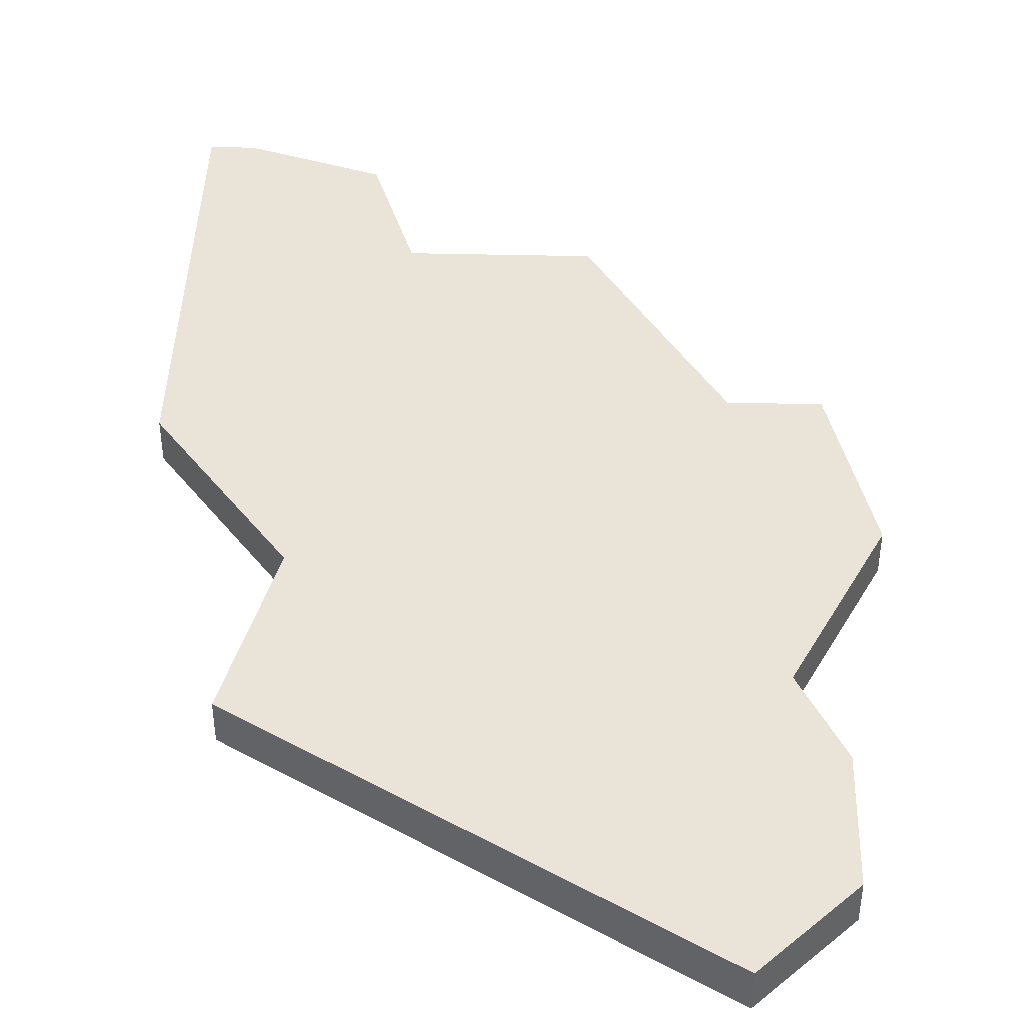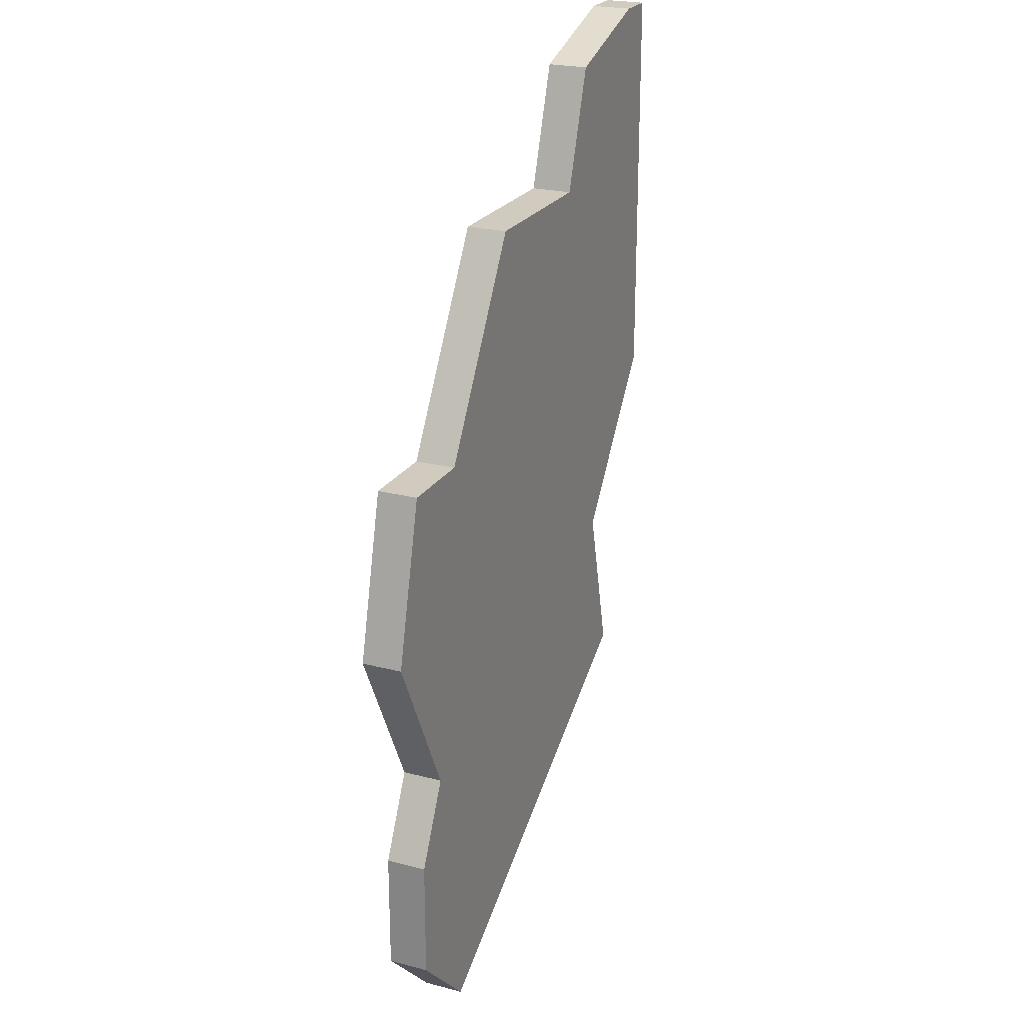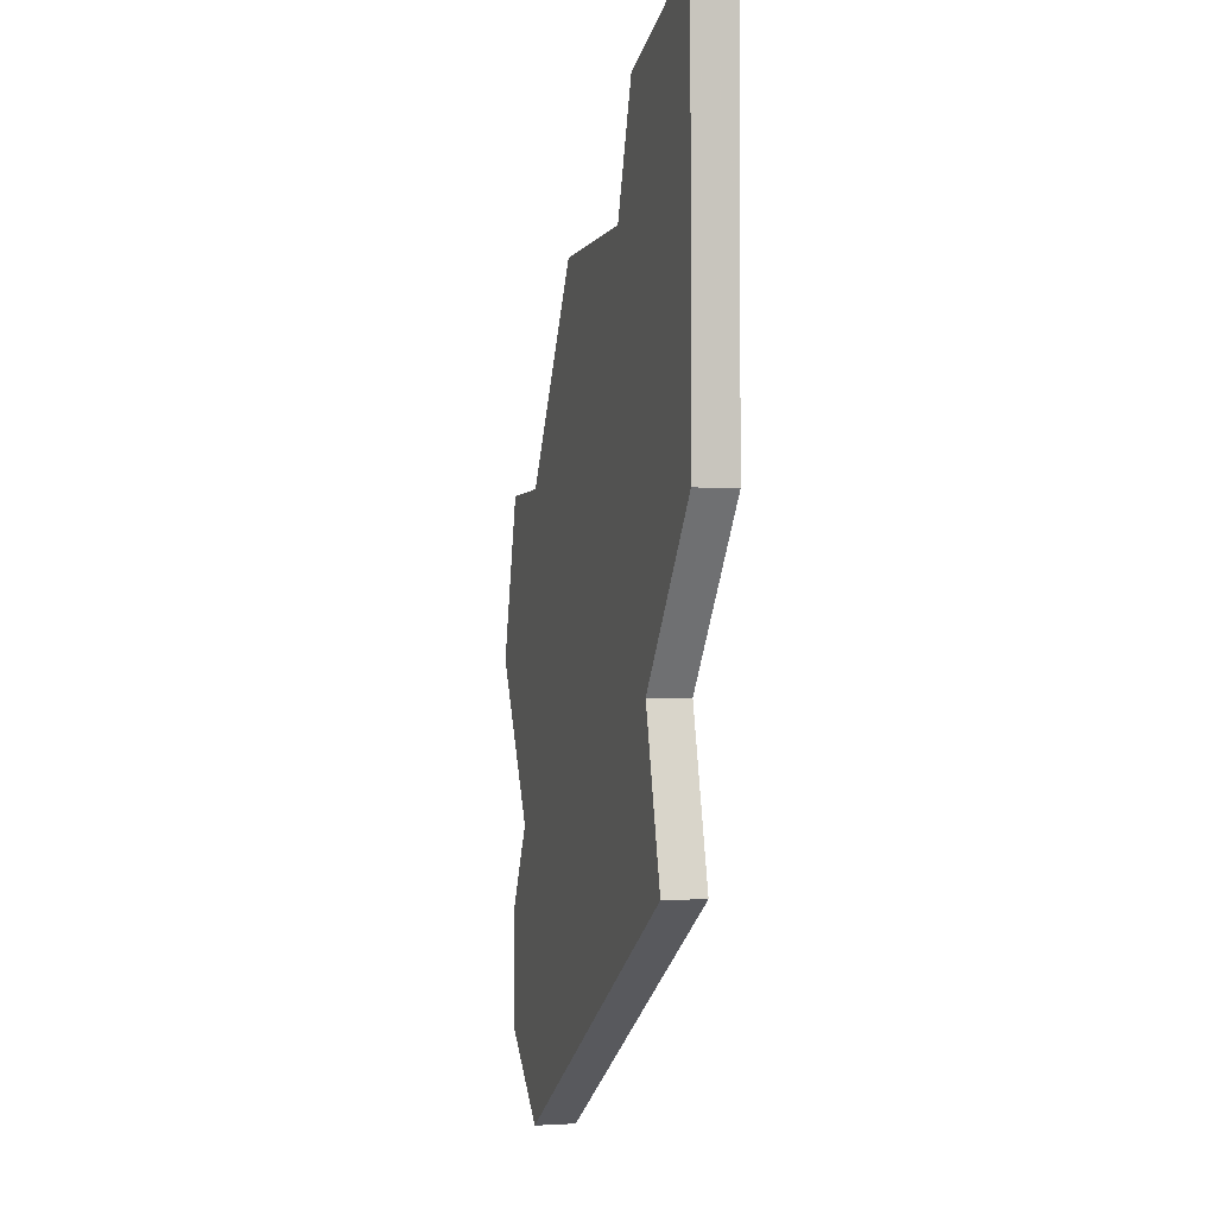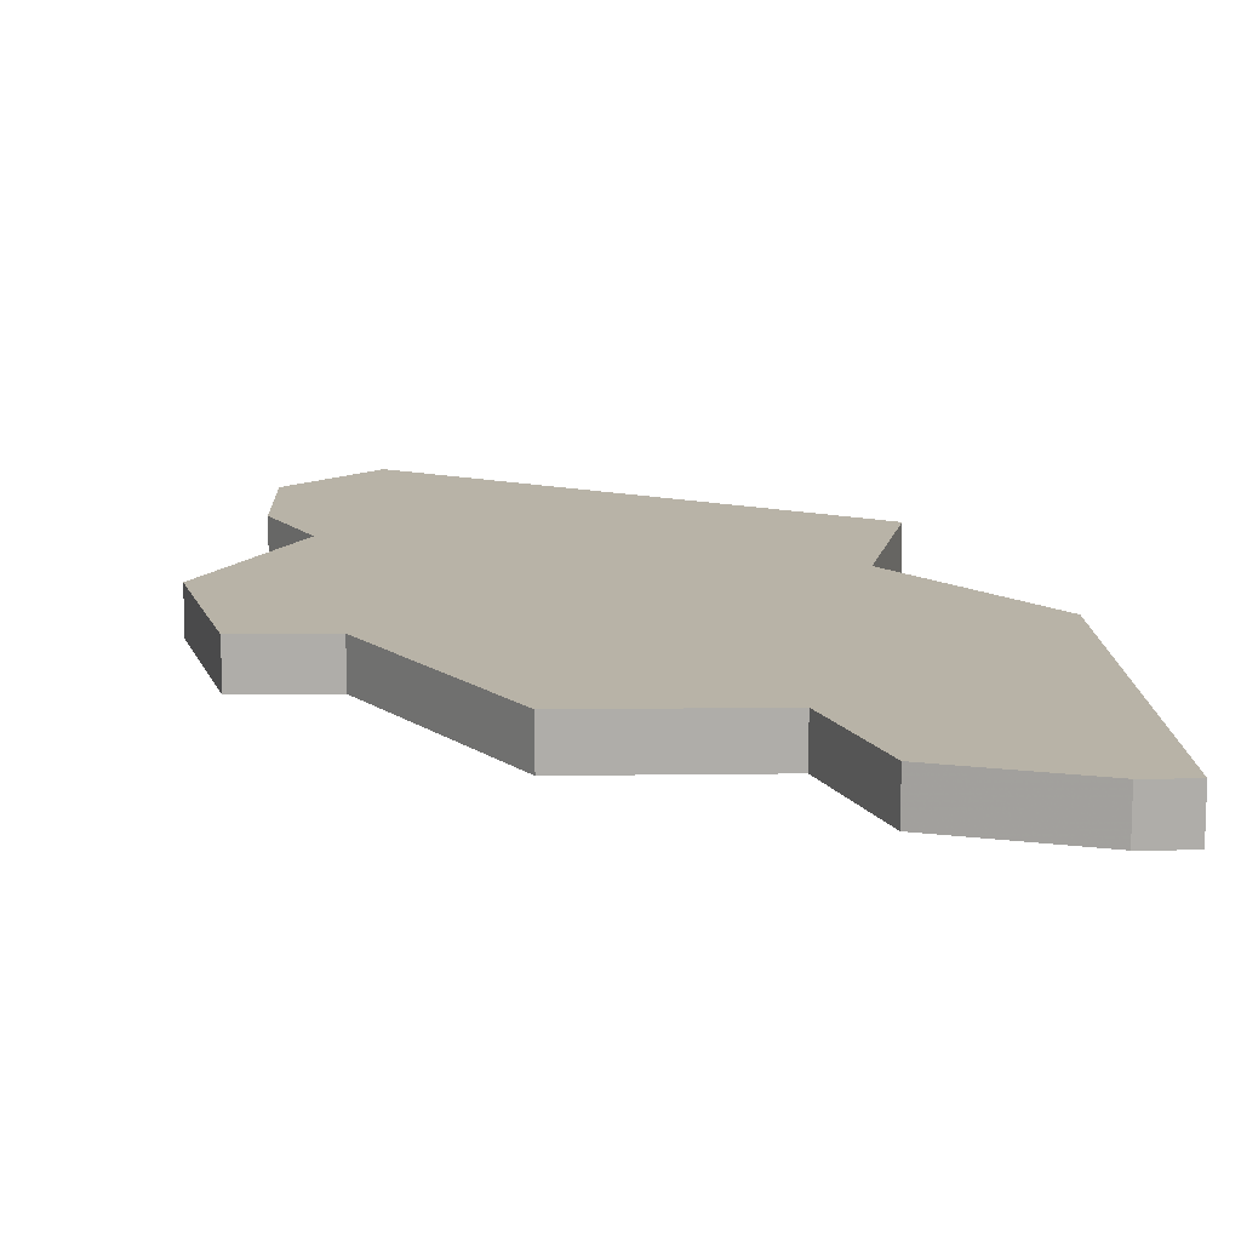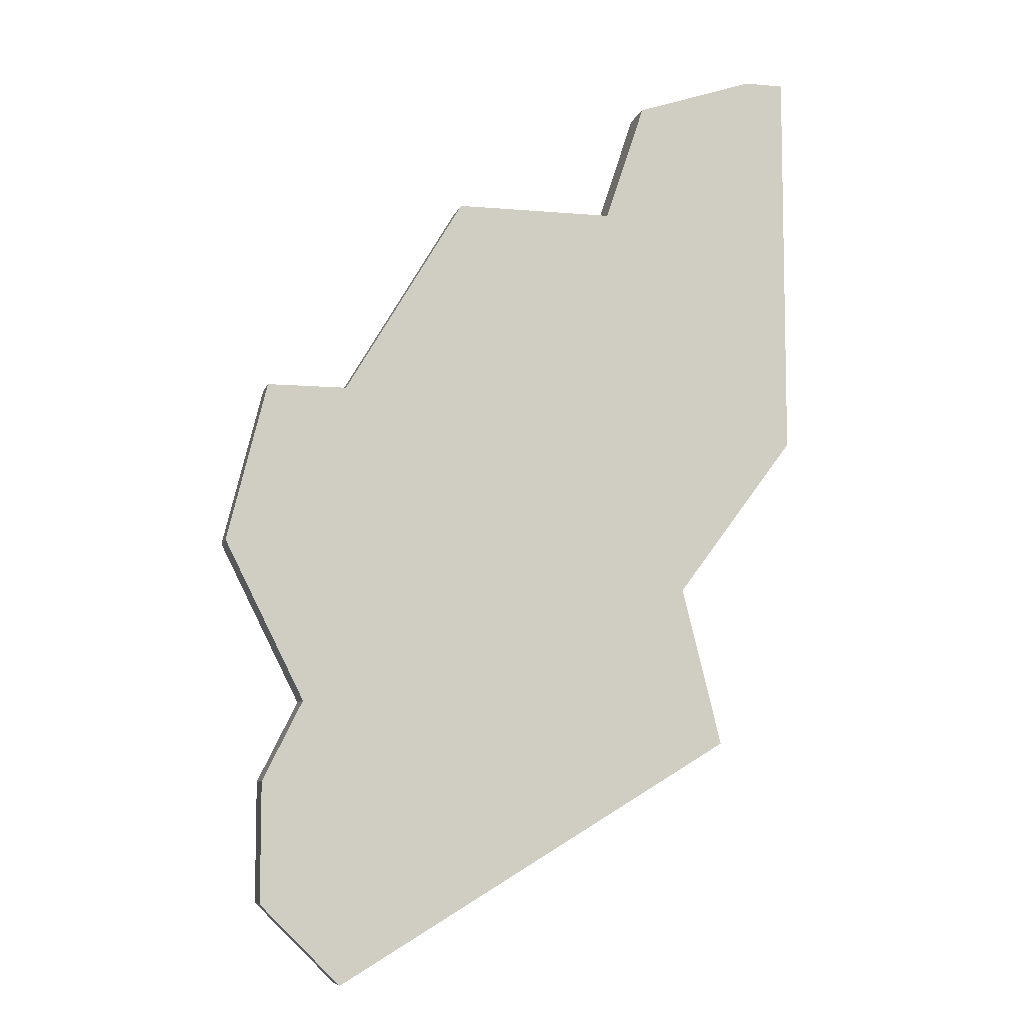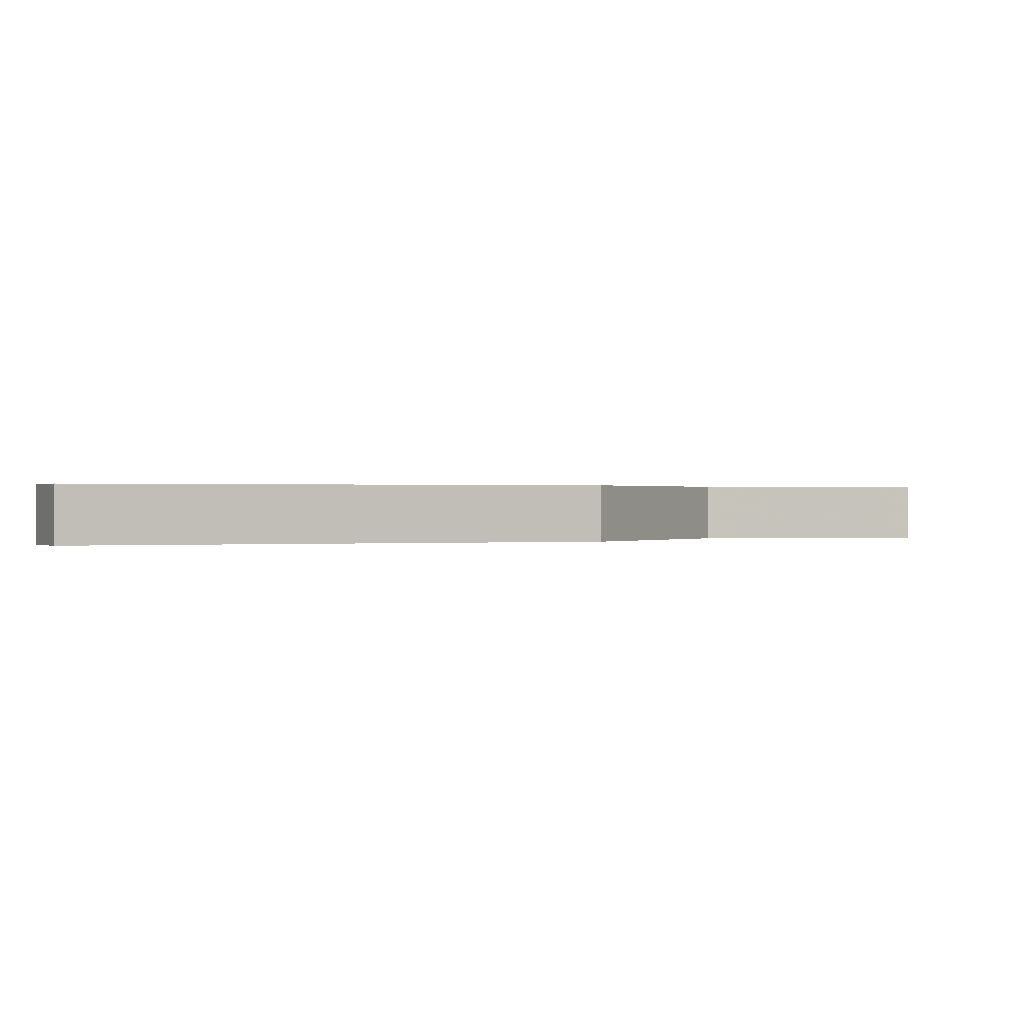
<metadata>
{"format":"obj","ext":"obj","renderer":"f3d","projection":"perspective","resolution":1024,"background":"white","views":[{"elev":43.1,"azim":1.6,"up":"+Z"},{"elev":23.3,"azim":113.9,"up":"+Y"},{"elev":-2.4,"azim":-106.0,"up":"+Y"},{"elev":12.8,"azim":178.2,"up":"+Z"},{"elev":-7.7,"azim":166.2,"up":"+Y"},{"elev":0.2,"azim":-116.7,"up":"+Z"}]}
</metadata>
<code>
v 4029 -937 0
v 4029 -937 1
v 4028 -919 0
v 4028 -919 1
v 4036 -923 0
v 4036 -923 1
v 4027 -927 0
v 4027 -927 1
v 4027 -919 0
v 4027 -919 1
v 4027 -929 0
v 4027 -929 1
v 4042 -932 0
v 4042 -932 1
v 4041 -928 0
v 4041 -928 1
v 4041 -938 0
v 4041 -938 1
v 4041 -941 0
v 4041 -941 1
v 4032 -923 0
v 4032 -923 1
v 4040 -936 0
v 4040 -936 1
v 4031 -920 0
v 4031 -920 1
v 4039 -943 0
v 4039 -943 1
v 4039 -928 0
v 4039 -928 1
v 4030 -933 0
v 4030 -933 1
f 11 7 21
f 23 1 31
f 31 11 21
f 3 7 9
f 3 25 21
f 3 21 7
f 21 29 31
f 23 31 29
f 17 27 23
f 27 17 19
f 29 21 5
f 29 15 13
f 13 23 29
f 27 1 23
f 22 8 12
f 32 2 24
f 22 12 32
f 10 8 4
f 22 26 4
f 8 22 4
f 32 30 22
f 30 32 24
f 24 28 18
f 20 18 28
f 6 22 30
f 14 16 30
f 30 24 14
f 24 2 28
f 10 4 9
f 9 4 3
f 8 10 7
f 7 10 9
f 12 8 11
f 11 8 7
f 32 12 31
f 31 12 11
f 2 32 1
f 1 32 31
f 28 2 27
f 27 2 1
f 20 28 19
f 19 28 27
f 18 20 17
f 17 20 19
f 24 18 23
f 23 18 17
f 14 24 13
f 13 24 23
f 16 14 15
f 15 14 13
f 30 16 29
f 29 16 15
f 6 30 5
f 5 30 29
f 22 6 21
f 21 6 5
f 4 26 3
f 3 26 25
f 26 22 25
f 25 22 21

</code>
